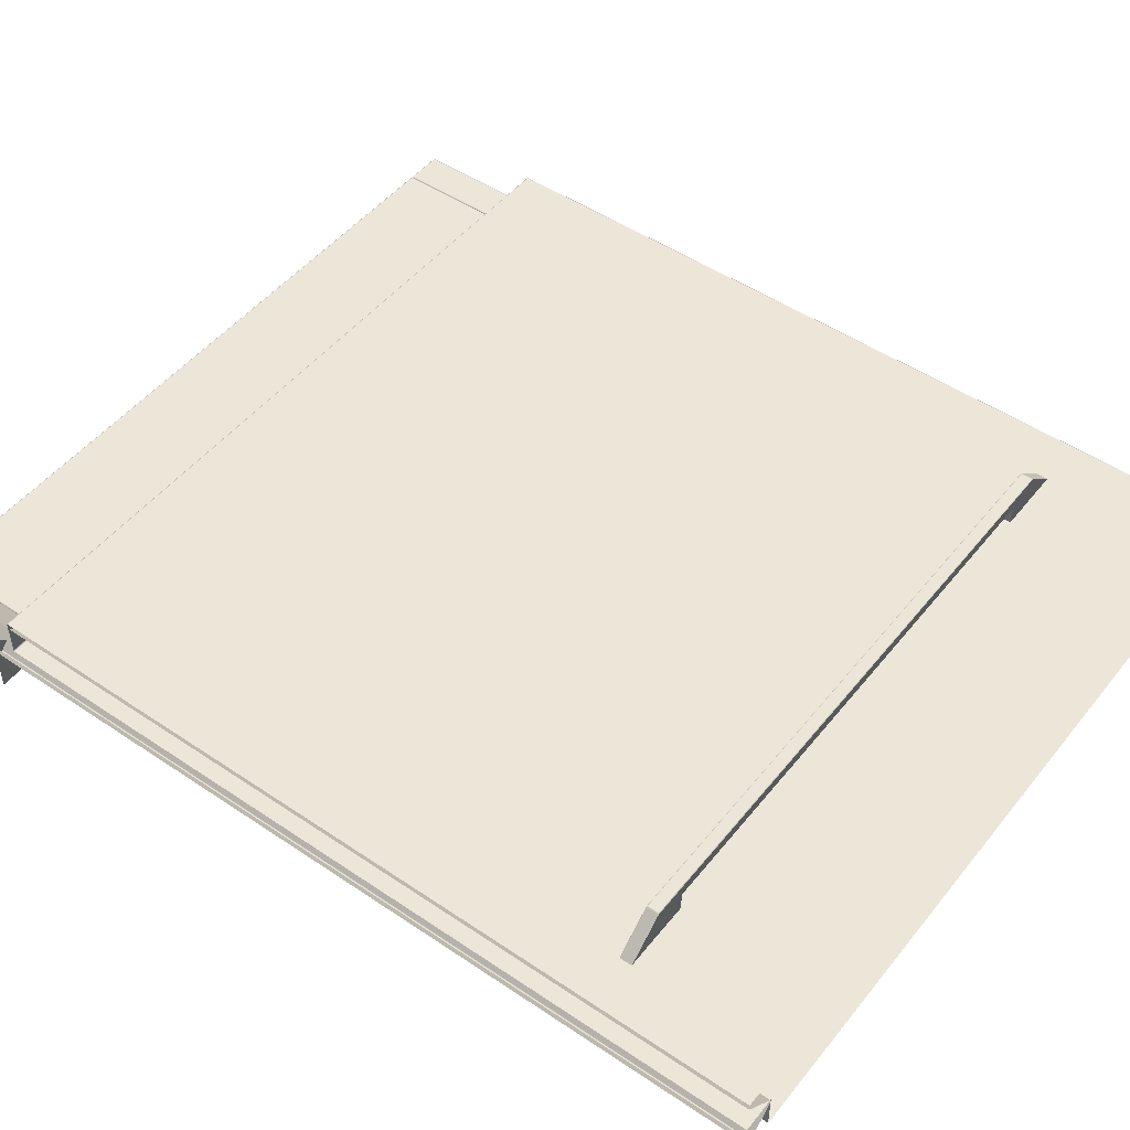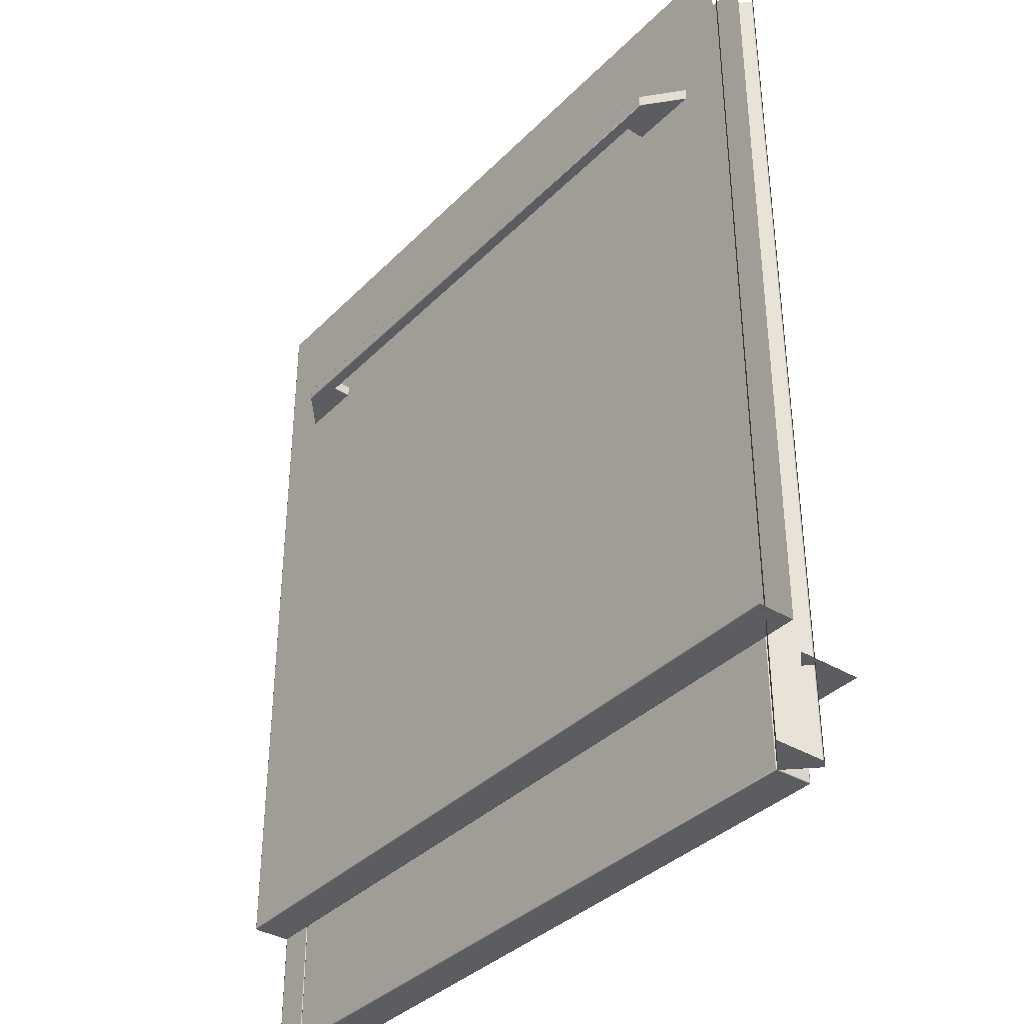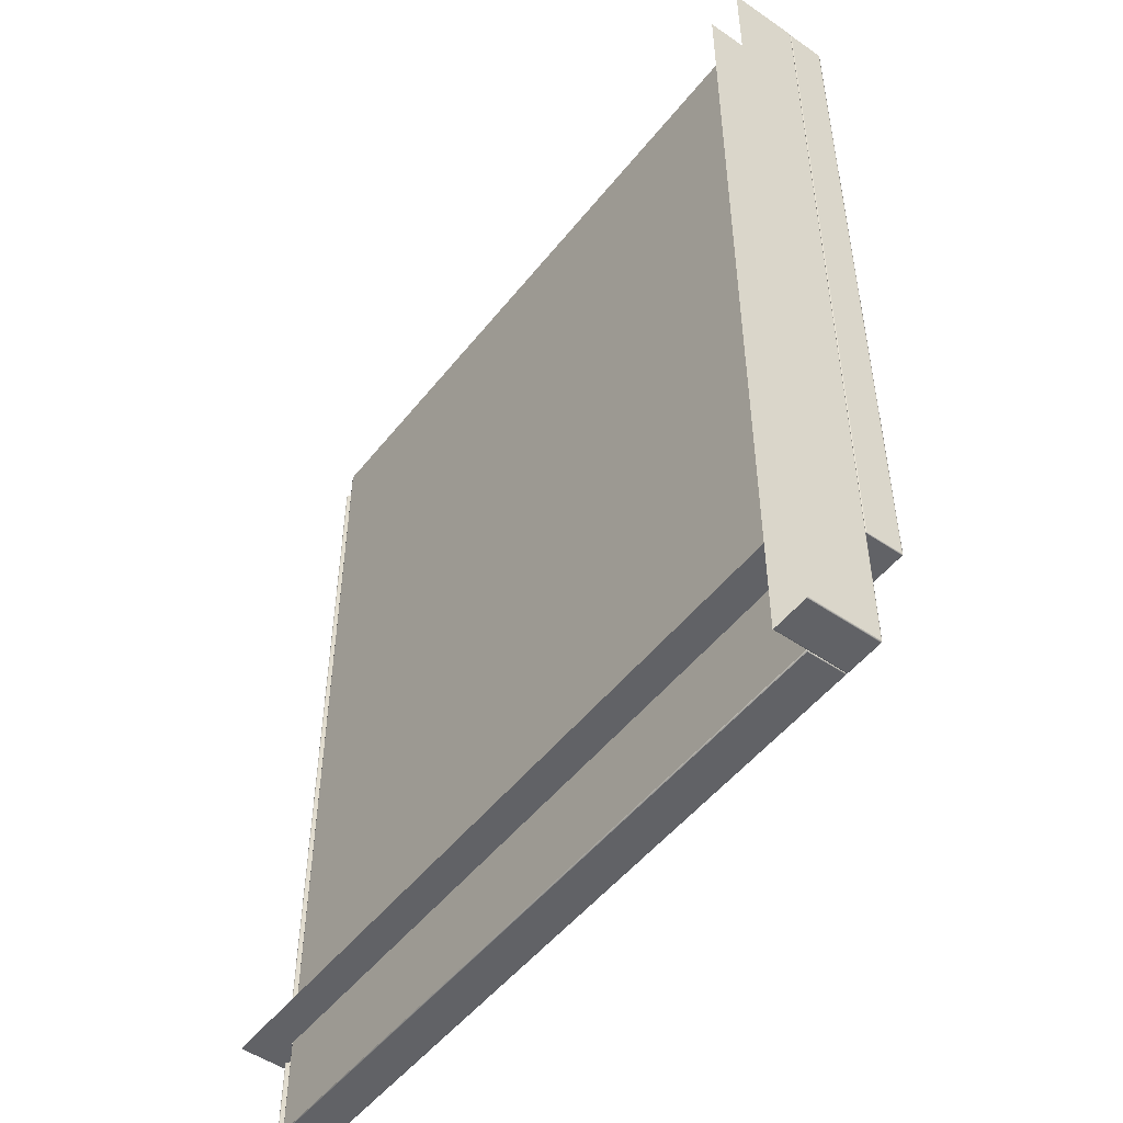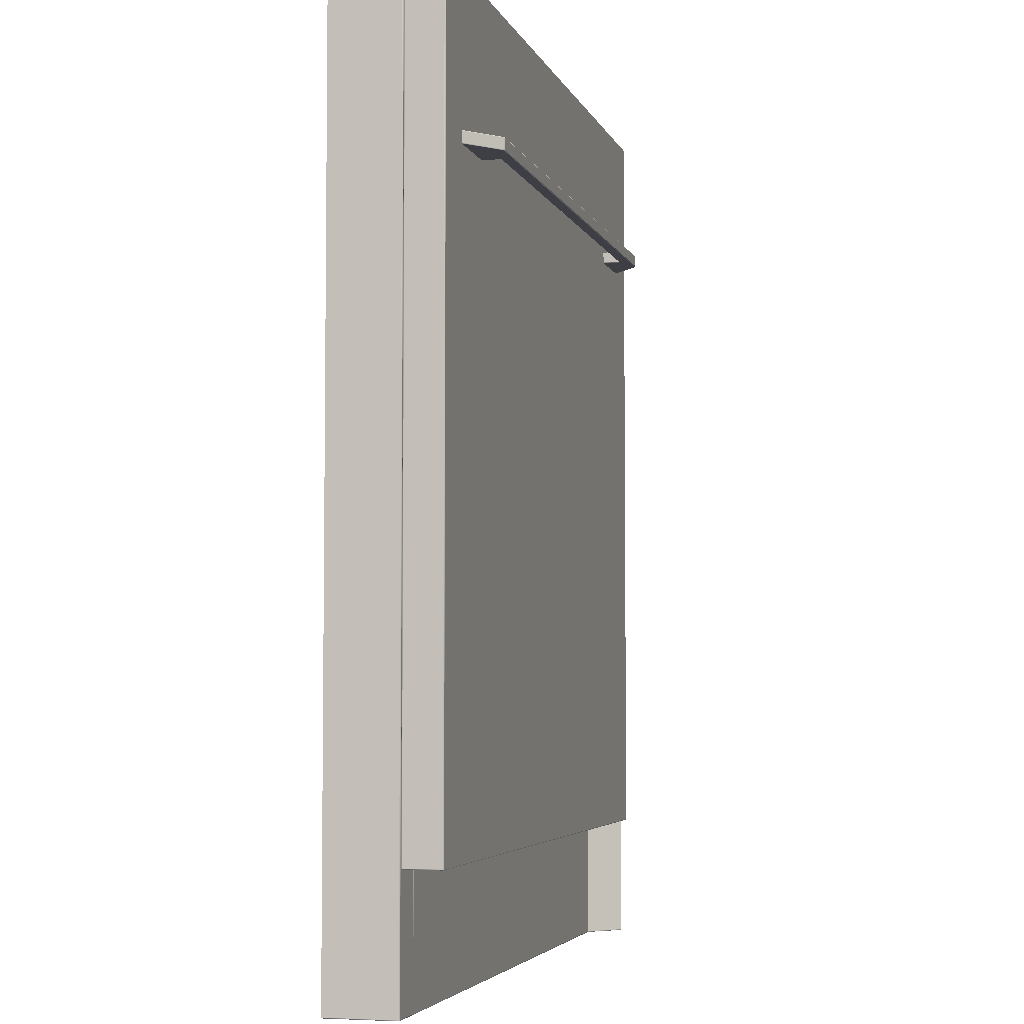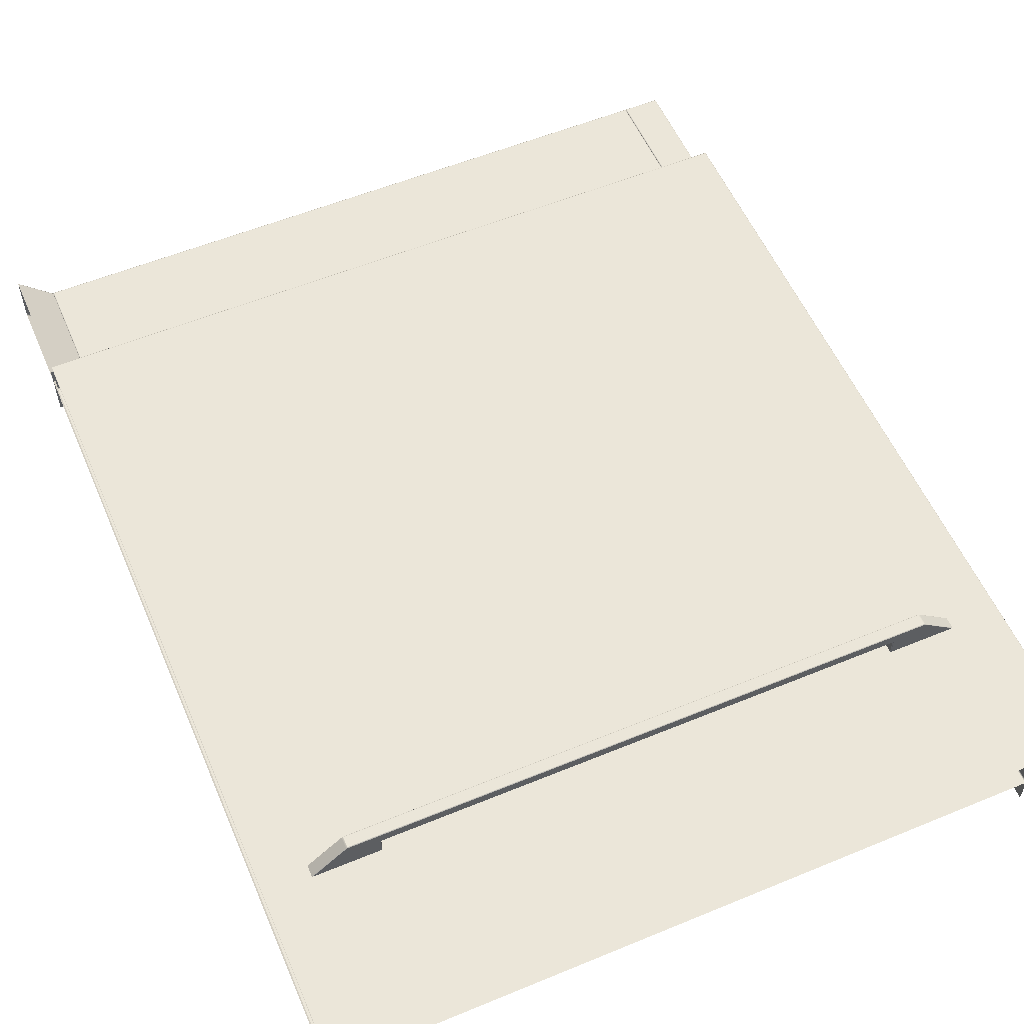
<metadata>
{"format":"obj","ext":"obj","renderer":"f3d","projection":"perspective","resolution":1024,"background":"white","views":[{"elev":48.9,"azim":126.9,"up":"+Z"},{"elev":-36.6,"azim":51.9,"up":"+Y"},{"elev":-50.7,"azim":-127.0,"up":"+Y"},{"elev":-4.4,"azim":-75.4,"up":"+Y"},{"elev":56.4,"azim":156.7,"up":"+Z"}]}
</metadata>
<code>
o left_Cube.010
v -0.5611 0.6006 0.02399
v -0.09894 0.6006 0.02399
v -0.09916 0.6011 0.02417
v -0.5608 0.6011 0.02417
v -0.09829 0.6101 0.02347
v -0.09812 0.6099 0.02347
v -0.07068 0.6099 0.000179
v -0.07102 0.6101 0.000179
v -0.09894 0.6099 0.02399
v -0.5611 0.6099 0.02399
v -0.5608 0.6095 0.02417
v -0.09916 0.6095 0.02417
v -0.07057 0.6011 0.000179
v -0.09806 0.6011 0.02347
v -0.09812 0.6006 0.02347
v -0.07068 0.6006 0.000179
v -0.09806 0.6095 0.02347
v -0.09865 0.6098 0.02386
v -0.09878 0.6095 0.02399
v -0.09878 0.6011 0.02399
v -0.09865 0.6007 0.02386
v -0.1242 0.6011 0.01463
v -0.1242 0.6011 0.000179
v -0.1241 0.6006 0.000179
v -0.1241 0.6006 0.01463
v -0.1238 0.6101 0.01497
v -0.1236 0.6101 0.000179
v -0.1241 0.6099 0.000179
v -0.1241 0.6099 0.01463
v -0.5617 0.6101 0.02347
v -0.5619 0.6006 0.02347
v -0.5893 0.6006 0.000179
v -0.589 0.6005 0.000179
v -0.5617 0.6005 0.02347
v -0.1236 0.6005 0.000179
v -0.1238 0.6005 0.01497
v -0.1242 0.6006 0.0148
v -0.1243 0.6011 0.01476
v -0.09829 0.6005 0.02347
v -0.07057 0.6095 0.000179
v -0.5612 0.6095 0.02399
v -0.5612 0.6011 0.02399
v -0.5619 0.6095 0.02347
v -0.5619 0.6099 0.02347
v -0.5893 0.6099 0.000179
v -0.5894 0.6095 0.000179
v -0.5619 0.6011 0.02347
v -0.1244 0.6006 0.01484
v -0.589 0.6101 0.000179
v -0.1242 0.61 0.0148
v -0.5356 0.6095 0.0148
v -0.5356 0.6099 0.01484
v -0.1244 0.6099 0.01484
v -0.1244 0.6095 0.0148
v -0.07102 0.6005 0.000179
v -0.5613 0.6098 0.02386
v -0.5613 0.6007 0.02386
v -0.5357 0.6095 0.01476
v -0.5358 0.61 0.0148
v -0.5894 0.6011 0.000179
v -0.5359 0.6006 0.01463
v -0.5362 0.6005 0.01497
v -0.5364 0.6005 0.000179
v -0.5359 0.6006 0.000179
v -0.5358 0.6011 0.01463
v -0.5357 0.6011 0.01476
v -0.5358 0.6006 0.0148
v -0.5358 0.6011 0.000179
v -0.5356 0.6011 0.0148
v -0.5356 0.6006 0.01484
v -0.1243 0.6095 0.01476
v -0.09806 0.6095 0.02347
v -0.09806 0.6011 0.02347
v -0.07057 0.6011 0.000179
v -0.1244 0.6011 0.0148
v -0.5356 0.6011 0.0148
v -0.5356 0.6095 0.0148
v -0.09829 0.6005 0.02347
v -0.5362 0.6005 0.01497
v -0.1238 0.6005 0.01497
v -0.1242 0.6095 0.01463
v -0.1242 0.6095 0.000179
v -0.1242 0.6011 0.000179
v -0.5358 0.6095 0.01463
v -0.1242 0.6095 0.01463
v -0.5619 0.6095 0.02347
v -0.5894 0.6095 0.000179
v -0.5894 0.6011 0.000179
v -0.1242 0.6095 0.000179
v -0.5617 0.6101 0.02347
v -0.5362 0.6101 0.01497
v -0.5364 0.6101 0.000179
v -0.09916 0.6095 0.02417
v -0.5608 0.6095 0.02417
v -0.5608 0.6011 0.02417
v -0.09829 0.6101 0.02347
v -0.1238 0.6101 0.01497
v -0.1244 0.6011 0.0148
v -0.1236 0.6101 0.000179
v -0.589 0.6101 0.000179
v -0.07102 0.6101 0.000179
v -0.5358 0.6095 0.01463
v -0.5358 0.6011 0.01463
v -0.5358 0.6095 0.000179
v -0.09916 0.6011 0.02417
v -0.1236 0.6005 0.000179
v -0.1242 0.6011 0.01463
v -0.5617 0.6005 0.02347
v -0.5619 0.6011 0.02347
v -0.5358 0.6011 0.000179
v -0.5359 0.6099 0.01463
v -0.5358 0.6095 0.000179
v -0.5359 0.6099 0.000179
v -0.5364 0.6005 0.000179
v -0.07102 0.6005 0.000179
v -0.589 0.6005 0.000179
v -0.5362 0.6101 0.01497
v -0.1244 0.6095 0.0148
v -0.07057 0.6095 0.000179
v -0.5364 0.6101 0.000179
v -0.05971 1e-06 -0.03138
v -0.06015 0.000178 -0.03094
v -0.06031 0.000315 -0.03133
v -0.06009 0.000178 -0.03175
v -0.06021 0.000708 -0.03188
v -0.06052 0.000708 -0.03131
v -0.03913 0.000708 -0.05205
v -0.03927 0.000178 -0.0519
v -0.03967 0.000315 -0.05207
v -0.03965 0.000708 -0.05228
v -0.0603 0.000708 -0.03079
v -0.03971 1e-06 -0.05146
v -0.04009 0.000178 -0.05184
v -0.04021 0.000708 -0.05196
v -0.03913 0.000708 -0.05205
v -0.03971 1e-06 -0.05146
v -0.05971 1e-06 -0.03138
v -0.0603 0.000708 -0.03079
v -0.04021 0.000708 -0.05196
v -0.06021 0.000708 -0.03188
v -0.6289 0.1 -0.000651
v -0.6289 0.1002 -3e-05
v -0.6293 0.1003 -0.000191
v -0.6294 0.1002 -0.000651
v -0.6296 0.1007 -0.000651
v -0.6294 0.1007 -3e-05
v -0.6289 0.1007 -0.02982
v -0.6289 0.1002 -0.02962
v -0.6293 0.1003 -0.02945
v -0.6294 0.1007 -0.02962
v -0.6289 0.1007 0.000177
v -0.6289 0.1 -0.02899
v -0.6294 0.1002 -0.02899
v -0.6296 0.1007 -0.02899
v -0.6289 0.1007 -0.02982
v -0.6289 0.1 -0.02899
v -0.6289 0.1 -0.000651
v -0.6289 0.1007 0.000177
v -0.6296 0.1007 -0.02899
v -0.6296 0.1007 -0.000651
v -0.5993 1e-06 -0.03083
v -0.5993 0.000178 -0.03021
v -0.5997 0.000315 -0.03037
v -0.5998 0.000178 -0.03083
v -0.0607 0.000708 -0.06
v -0.06017 0.000708 -0.05979
v -0.06031 0.000315 -0.05963
v -0.0607 0.000178 -0.05979
v -0.06 0.000708 -0.05917
v -0.06017 0.000178 -0.05917
v -0.6 0.000708 -0.03083
v -0.5998 0.000708 -0.03021
v -0.5993 0.000708 -0.06
v -0.5993 0.000178 -0.05979
v -0.5997 0.000315 -0.05963
v -0.5998 0.000708 -0.05979
v -0.5993 0.000708 -0.03
v -0.5993 1e-06 -0.05917
v -0.5998 0.000178 -0.05917
v -0.0607 1e-06 -0.03083
v -0.06017 0.000178 -0.03083
v -0.06031 0.000315 -0.03037
v -0.0607 0.000178 -0.03021
v -0.6 0.000708 -0.05917
v -0.06 0.000708 -0.03083
v -0.06017 0.000708 -0.03021
v -0.5993 0.000708 -0.06
v -0.0607 0.000708 -0.06
v -0.0607 0.000708 -0.03
v -0.06 0.000708 -0.05917
v -0.06 0.000708 -0.03083
v -0.5993 1e-06 -0.05917
v -0.0607 1e-06 -0.05917
v -0.0607 1e-06 -0.03083
v -0.5993 1e-06 -0.03083
v -0.5993 0.000708 -0.03
v -0.0607 0.000708 -0.03
v -0.6 0.000708 -0.05917
v -0.6 0.000708 -0.03083
v -0.0607 1e-06 -0.05917
v -0.6 0.000708 -0.0307
v -0.6002 0.000708 -0.03017
v -0.6004 0.000315 -0.03031
v -0.6002 0.000178 -0.0307
v -0.6008 0.000708 -0.03
v -0.6008 0.000178 -0.03017
v -0.6292 1e-06 -0.0307
v -0.6292 0.000178 -0.03017
v -0.6296 0.000315 -0.03031
v -0.6298 0.000178 -0.0307
v -0.6292 0.000708 -0.03
v -0.6298 0.000708 -0.03017
v -0.6 0.000708 -0.0307
v -0.63 0.000708 -0.0307
v -0.6008 0.000708 -0.03
v -0.6292 0.000708 -0.03
v -0.6008 1e-06 -0.0307
v -0.6292 1e-06 -0.0307
v -0.63 0.000708 -0.0307
v -0.6008 1e-06 -0.0307
v -0.06 0.07703 -0.06
v -0.6 0.07703 -0.06
v -0.7312 0.7237 0.03144
v -0.7312 0.7237 -0.08518
v -0.03381 -0.09993 0.03144
v -0.03381 -0.09993 -0.08518
v -0.03381 0.7237 -0.004811
v -0.0603 0.7237 -0.03079
v -0.03381 0.000708 -0.004811
v -0.03381 0.1561 -0.004811
v -0.0607 0.7237 -0.03
v -0.06017 0.7237 -0.03021
v -0.5998 0.7237 -0.03021
v -0.6 0.7237 -0.03082
v -0.6 0.7237 -0.03083
v -0.6 0.7237 -0.0307
v -0.6002 0.7237 -0.03017
v -0.6298 0.7237 -0.03017
v -0.63 0.7237 -0.0307
v -0.6292 0.7237 -0.03
v -0.6292 0.7237 -0.03
v -0.6008 0.7237 -0.03
v -0.5952 0.7237 -0.03
v -0.5993 0.7237 -0.03
v -0.03381 0.7237 -0.02982
v -0.6236 0.7237 -0.02982
v -0.4002 0.7237 -0.02982
v -0.6008 0.7237 -0.03
v -0.5993 0.7237 -0.03
v -0.0607 0.7237 -0.03
v -0.6296 0.7237 -0.02899
v -0.6294 0.7237 -0.02962
v -0.6296 0.7237 -0.02899
v -0.6289 0.7237 -0.02982
v -0.03381 0.1007 -0.02982
v -0.03381 0.1007 -0.02982
v -0.6289 0.7237 -0.02982
v -0.03381 0.1002 -0.02962
v -0.03381 0.1 -0.02899
v -0.03381 0.1 -0.02899
v -0.03381 0.1 -0.000651
v -0.03381 0.1002 -3e-05
v -0.03381 0.1007 0.000177
v -0.6236 0.7237 0.000177
v -0.6289 0.7237 0.000177
v -0.03381 0.1007 0.000177
v -0.03381 0.7237 0.000177
v -0.03381 0.1 -0.000651
v -0.6289 0.7237 0.000177
v -0.6294 0.7237 -3e-05
v -0.6296 0.7237 -0.000651
v -0.6296 0.7237 -0.000651
v -0.6 0.07703 -0.08518
v -0.03381 0.07703 -0.0339
v -0.03381 0.07703 -0.08142
v -0.03381 0.07703 -0.08518
v -0.5952 0.7237 -0.06
v -0.0607 0.7237 -0.06
v -0.0607 0.7237 -0.06
v -0.5993 0.7237 -0.06
v -0.5993 0.7237 -0.06
v -0.5998 0.7237 -0.05979
v -0.06017 0.7237 -0.05979
v -0.06 0.7237 -0.05917
v -0.6 0.7237 -0.05917
v -0.06 0.7237 -0.05917
v -0.6 0.7237 -0.05917
v -0.03965 0.7237 -0.05228
v -0.06 0.7237 -0.03083
v -0.6 0.7237 -0.03083
v -0.04021 0.7237 -0.05196
v -0.03913 0.7237 -0.05205
v -0.03381 0.7237 -0.04683
v -0.03913 0.7237 -0.05205
v -0.03381 0.000708 -0.04683
v -0.03381 0.000708 -0.04683
v -0.03381 0.000178 -0.04654
v -0.04021 0.7237 -0.05196
v -0.06021 0.7237 -0.03188
v -0.03381 1e-06 -0.04567
v -0.03381 1e-06 -0.005971
v -0.03381 1e-06 -0.04567
v -0.06021 0.7237 -0.03188
v -0.06052 0.7237 -0.03131
v -0.03381 1e-06 -0.005971
v -0.03381 0.000178 -0.005101
v -0.0603 0.7237 -0.03079
v -0.06 0.7237 -0.03083
v -0.03381 0.000708 -0.004811
v -0.6298 0.000178 -0.08518
v -0.6002 0.000178 -0.08518
v -0.6008 1e-06 -0.08518
v -0.6008 1e-06 -0.08518
v -0.63 0.000708 -0.08518
v -0.6 0.7237 -0.08518
v -0.6 0.7237 -0.0307
v -0.6 0.000708 -0.08518
v -0.63 0.000708 -0.08518
v -0.63 0.7237 -0.0307
v -0.63 0.7237 -0.08518
v -0.6 0.000708 -0.08518
v -0.6292 1e-06 -0.08518
v -0.6292 1e-06 -0.08518
f 121 122 123 124
f 125 124 123 126
f 127 128 129 130
f 127 130 288 292
f 131 126 123 122
f 131 307 304 126
f 132 133 129 128
f 134 291 288 130
f 125 126 304 303
f 127 296 297 128
f 134 130 129 133
f 135 294 293 295
f 121 305 306 122
f 134 133 124 125
f 136 302 301 137
f 132 121 124 133
f 138 229 230 227 228
f 139 140 299 298
f 132 128 297 300
f 131 122 306 309
f 141 142 143 144
f 145 144 143 146
f 147 148 149 150
f 147 150 252 254
f 151 146 143 142
f 151 269 270 146
f 152 153 149 148
f 154 251 252 150
f 145 146 270 271
f 147 255 258 148
f 154 150 149 153
f 155 257 246 247 245 256
f 141 268 262 142
f 154 153 144 145
f 156 260 261 157
f 152 141 144 153
f 158 263 267 264 265
f 159 160 272 253
f 152 148 258 259
f 151 142 262 266
f 161 162 163 164
f 165 166 167 168
f 169 170 167 166
f 171 164 163 172
f 173 174 175 176
f 173 176 282 281
f 177 172 163 162
f 177 249 233 172
f 178 179 175 174
f 180 181 182 183
f 184 287 282 176
f 171 172 233 234 235
f 173 165 168 174
f 185 186 182 181
f 165 279 283 166
f 184 176 175 179
f 187 280 277 278 188
f 161 180 183 162
f 184 179 164 171
f 189 186 232 231
f 190 286 289 191
f 192 193 194 195
f 178 161 164 179
f 196 197 250 243 244
f 198 199 290 285
f 169 166 283 284
f 185 308 232 186
f 189 183 182 186
f 178 174 168 200
f 200 168 167 170
f 169 185 181 170
f 177 162 183 189
f 200 170 181 180
f 201 202 203 204
f 205 206 203 202
f 207 208 209 210
f 211 212 209 208
f 201 236 237 202
f 214 212 238 239
f 215 242 240 216
f 205 202 237 248
f 211 241 238 212
f 214 210 209 212
f 220 204 203 206
f 205 211 208 206
f 220 206 208 207
f 319 320 318 219
f 321 315 316 213
f 275 274 221
f 310 323 207 210
f 314 310 210 214
f 322 313 217 218
f 311 317 201 204
f 312 311 204 220
f 273 276 275 221 222
f 1 2 3 4
f 5 6 7 8
f 9 10 11 12
f 13 14 15 16
f 17 6 18 19
f 14 20 21 15
f 22 23 24 25
f 26 27 28 29
f 12 3 20 19
f 9 5 30 10
f 31 32 33 34
f 35 36 25 24
f 22 25 37 38
f 3 2 21 20
f 12 19 18 9
f 17 19 20 14
f 39 15 21 2
f 5 9 18 6
f 6 17 40 7
f 41 42 4 11
f 43 44 45 46
f 43 47 42 41
f 36 48 37
f 30 49 45 44
f 26 29 50
f 51 52 53 54
f 15 39 55 16
f 36 37 25
f 43 41 56 44
f 47 31 57 42
f 51 58 59 52
f 47 60 32 31
f 61 62 63 64
f 65 66 67 61
f 61 64 68 65
f 69 66 58 51
f 4 42 57 1
f 11 10 56 41
f 62 70 48 36
f 34 1 57 31
f 30 44 56 10
f 69 70 67 66
f 54 53 50 71
f 1 34 39 2
f 26 50 53
f 62 61 67
f 62 67 70
f 72 73 74
f 75 76 77
f 78 79 80
f 81 82 83
f 65 84 58 66
f 85 22 38 71
f 86 87 88
f 85 71 50 29
f 29 28 89 85
f 90 91 92
f 93 94 95
f 90 96 97
f 71 38 98 54
f 96 99 97
f 100 90 92
f 96 101 99
f 102 103 104
f 105 93 95
f 78 80 106
f 107 81 83
f 78 108 79
f 109 86 88
f 103 110 104
f 84 111 59 58
f 111 84 112 113
f 108 114 79
f 115 78 106
f 108 116 114
f 97 91 90
f 117 26 53 52
f 118 75 77
f 69 98 48 70
f 119 72 74
f 98 38 37 48
f 111 113 120 117
f 117 52 59
f 117 59 111
l 296 276
l 300 305
l 302 226
l 301 261
l 255 274
l 259 230
l 261 225
l 309 261
l 268 229
l 266 225
l 239 224
l 241 248
l 271 223
l 269 264
l 254 246
l 236 234
l 249 243
l 281 277
l 250 228
l 278 283
l 308 245
l 304 290
l 303 289

</code>
